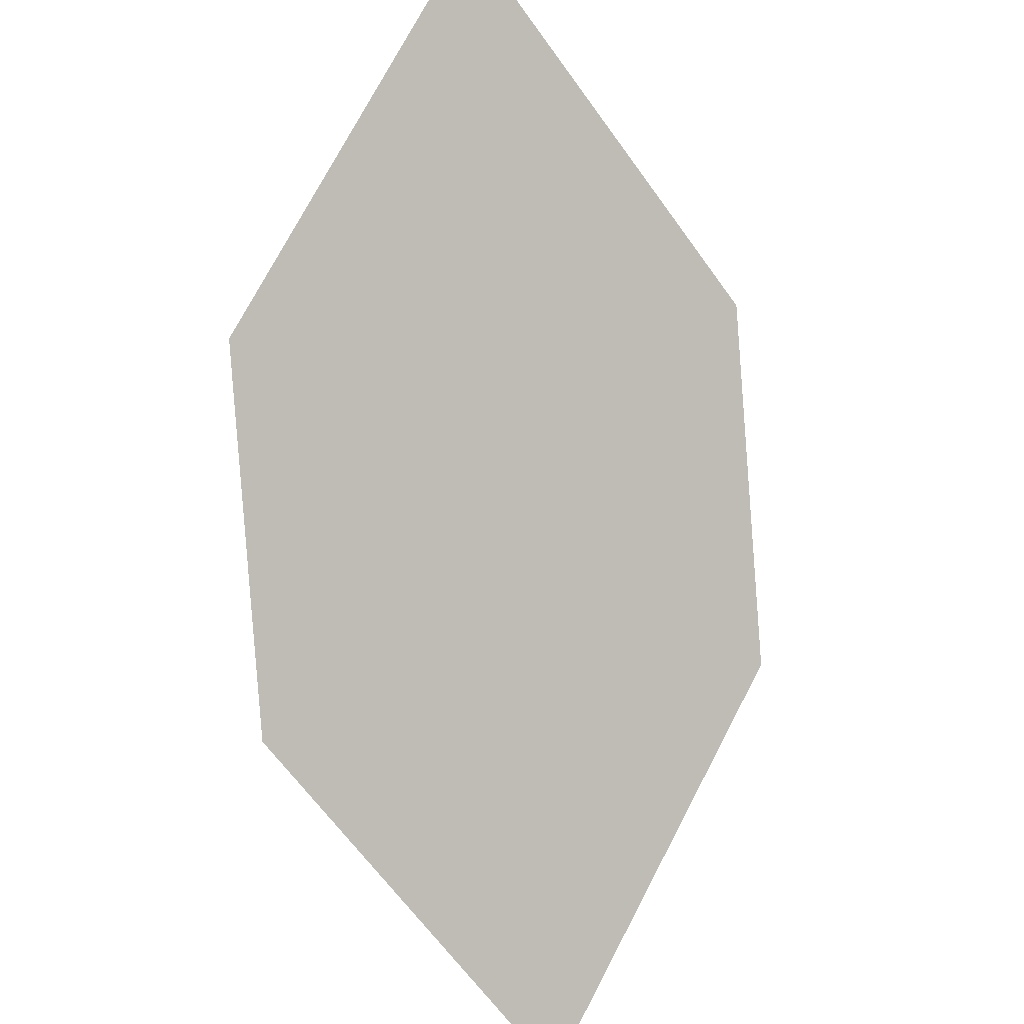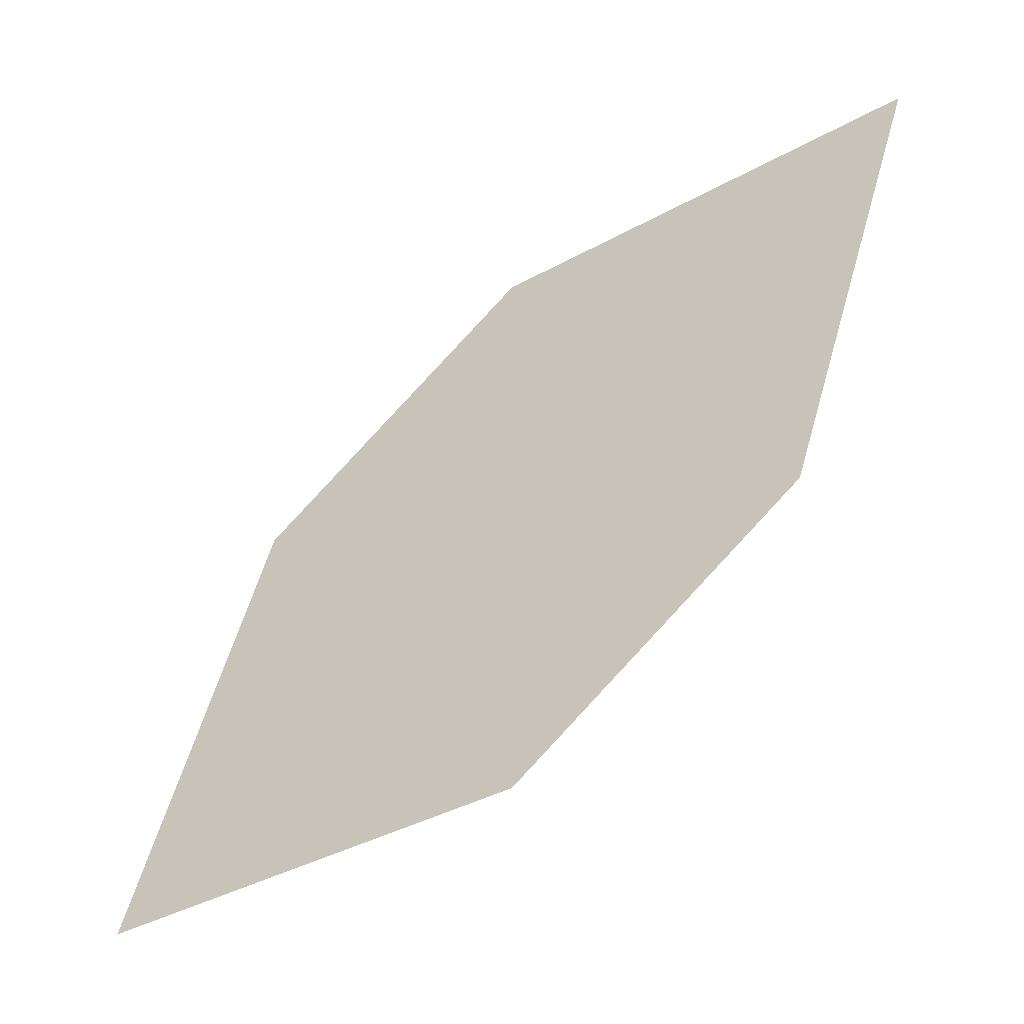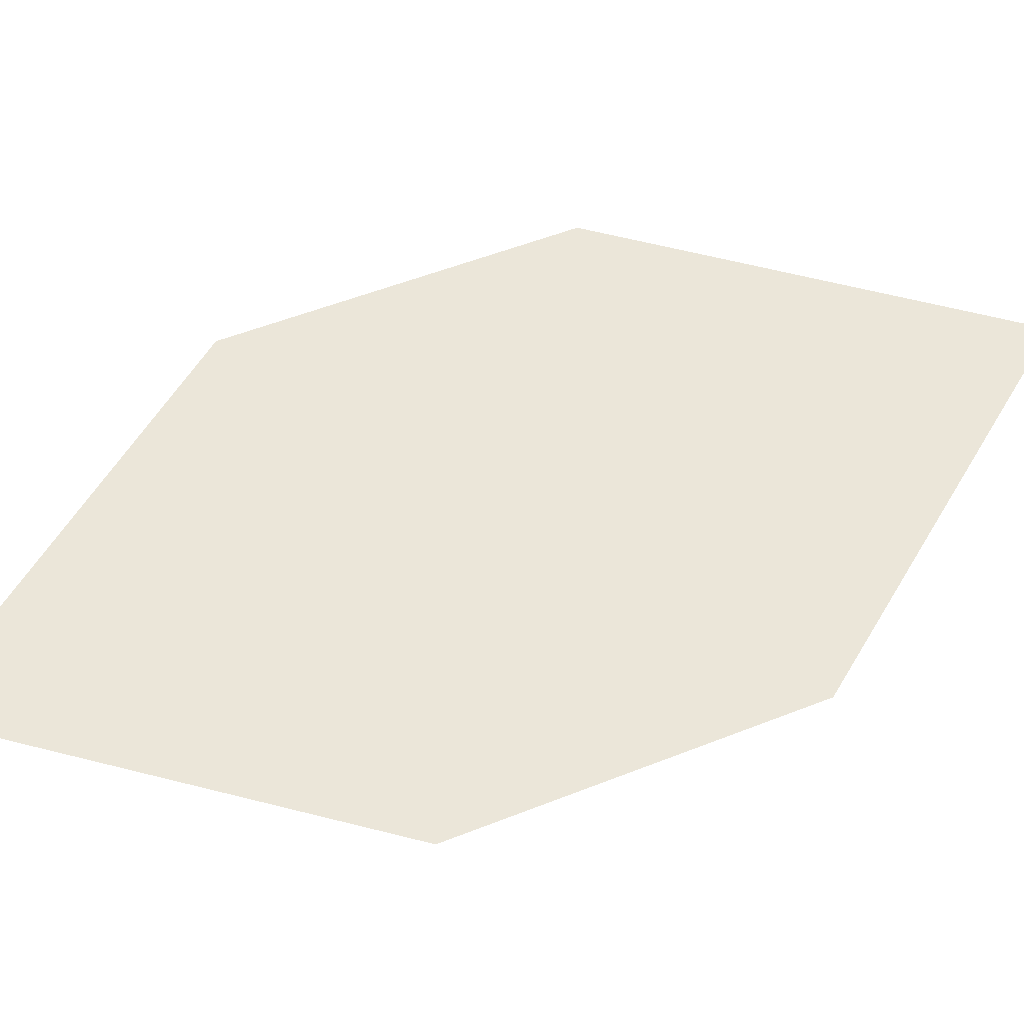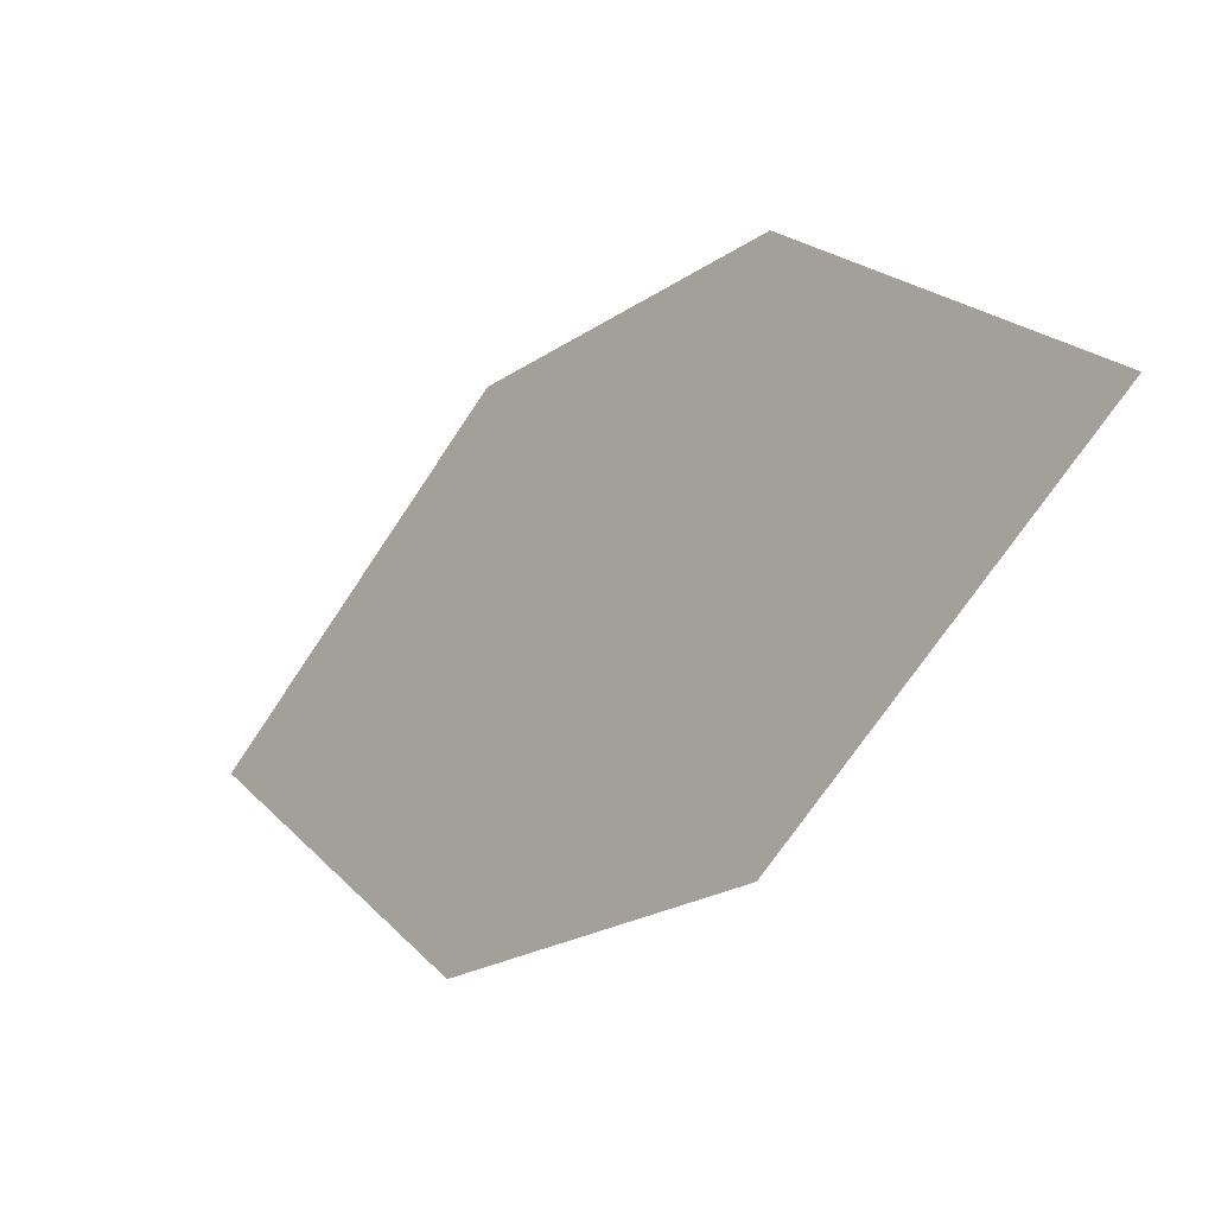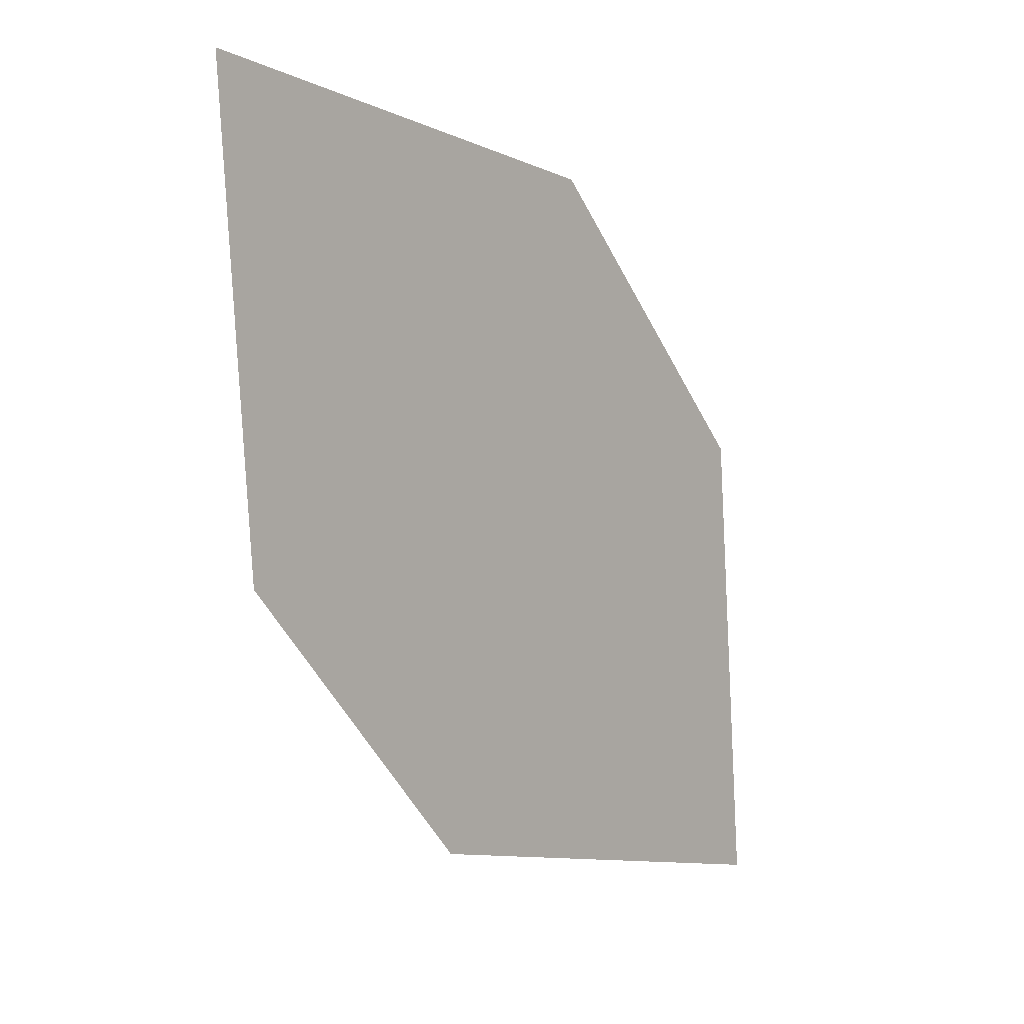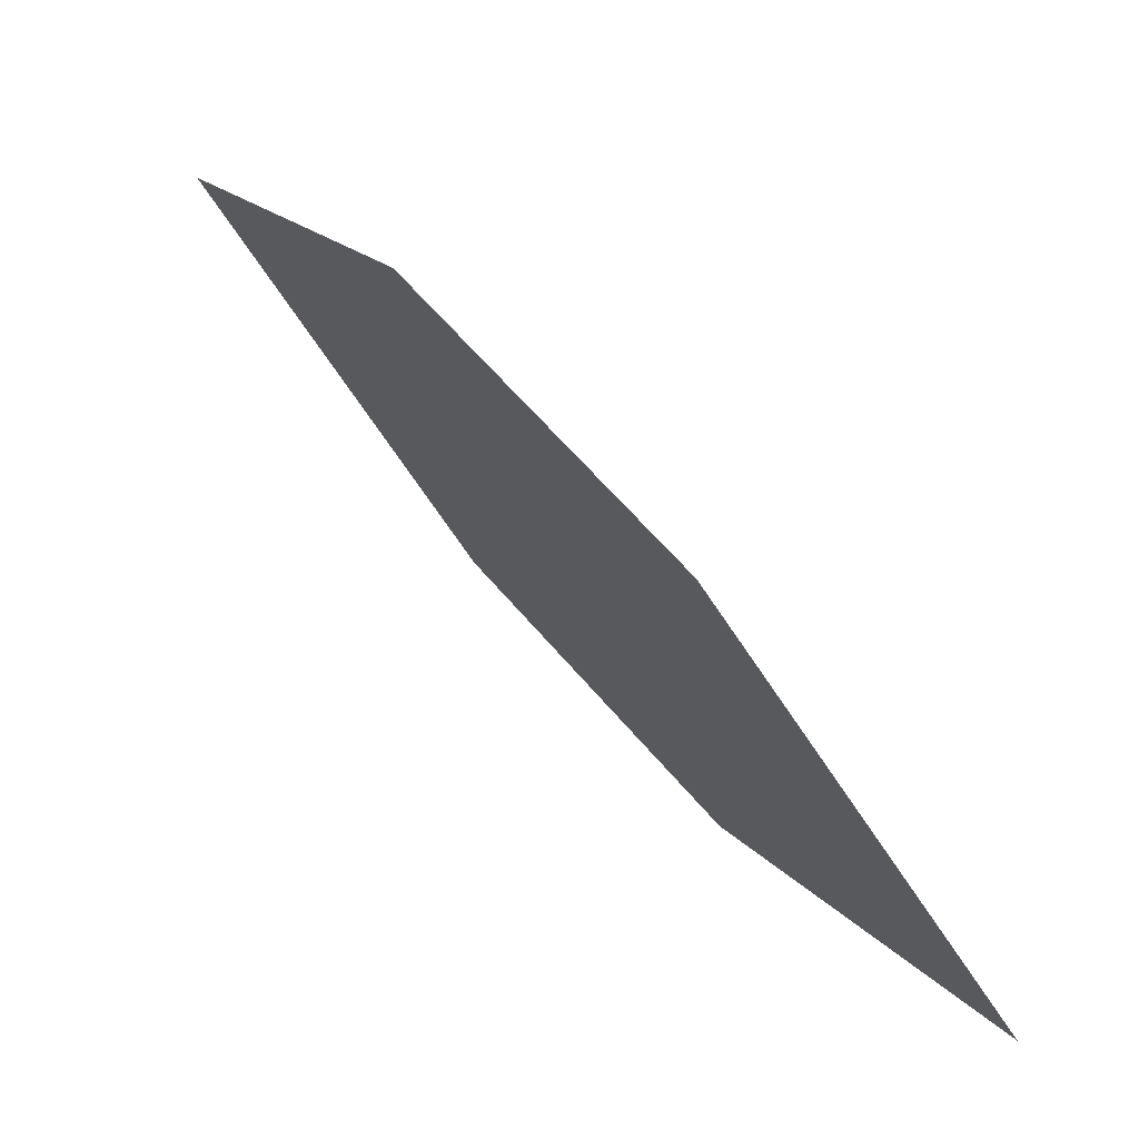
<metadata>
{"format":"obj","ext":"obj","renderer":"f3d","projection":"perspective","resolution":1024,"background":"white","views":[{"elev":47.4,"azim":-69.9,"up":"+Z"},{"elev":6.6,"azim":15.9,"up":"+Z"},{"elev":-73.3,"azim":-34.9,"up":"+Y"},{"elev":49.3,"azim":46.7,"up":"+Z"},{"elev":74.8,"azim":-103.8,"up":"+Z"},{"elev":-8.6,"azim":-130.8,"up":"+Z"}]}
</metadata>
<code>
o leaves.041
v 0.0352 0.03324 0.8044
v 0.08832 0.02338 0.8285
v 0.1234 0.07687 0.9067
v 0.04088 0.07218 0.8486
v 0.07029 0.08673 0.8827
v 0.1177 0.03793 0.8626
f 1 2 6 3
f 1 3 5 4

</code>
